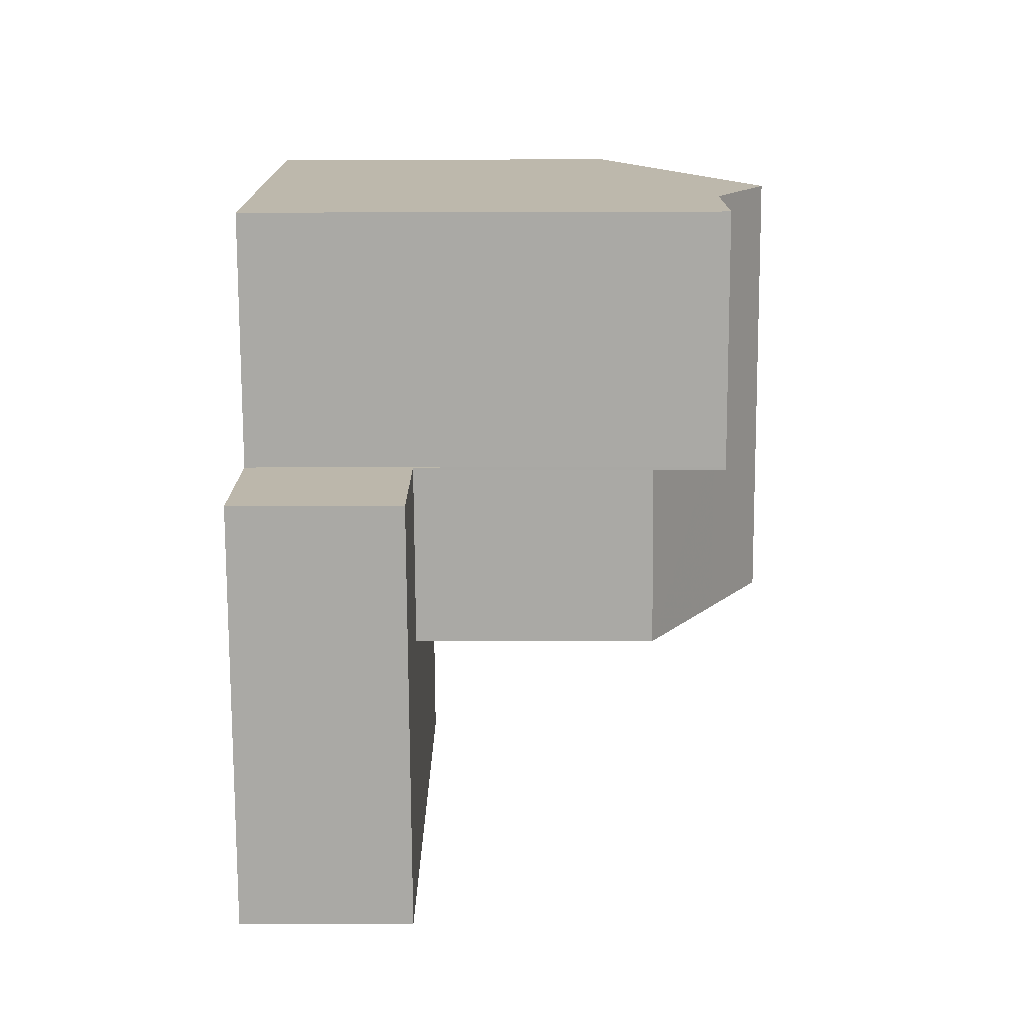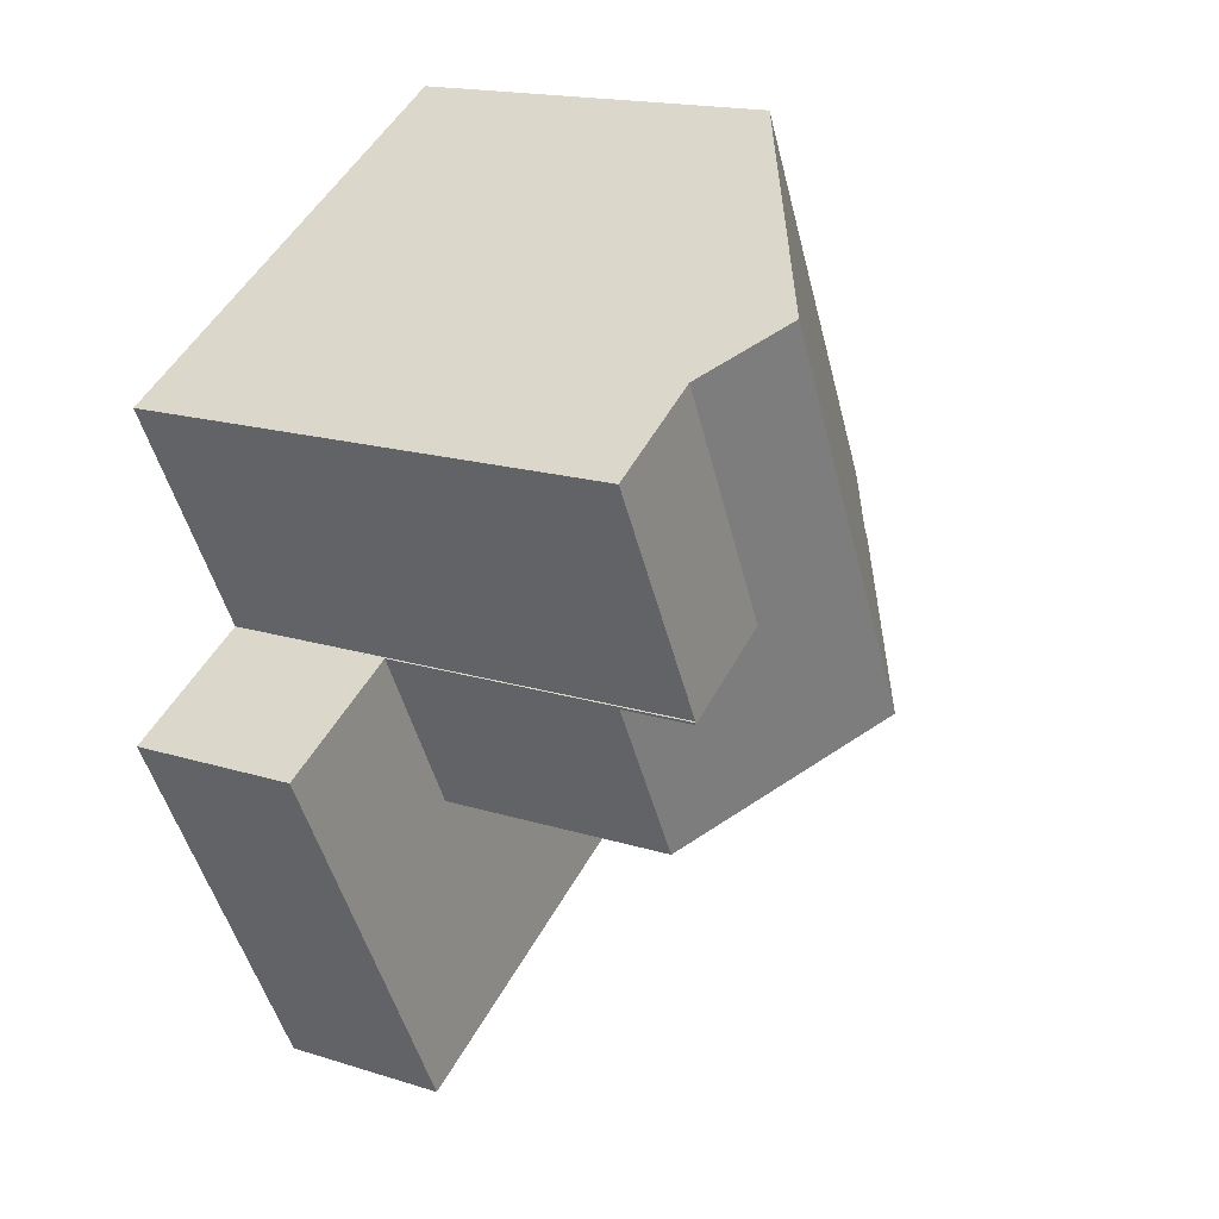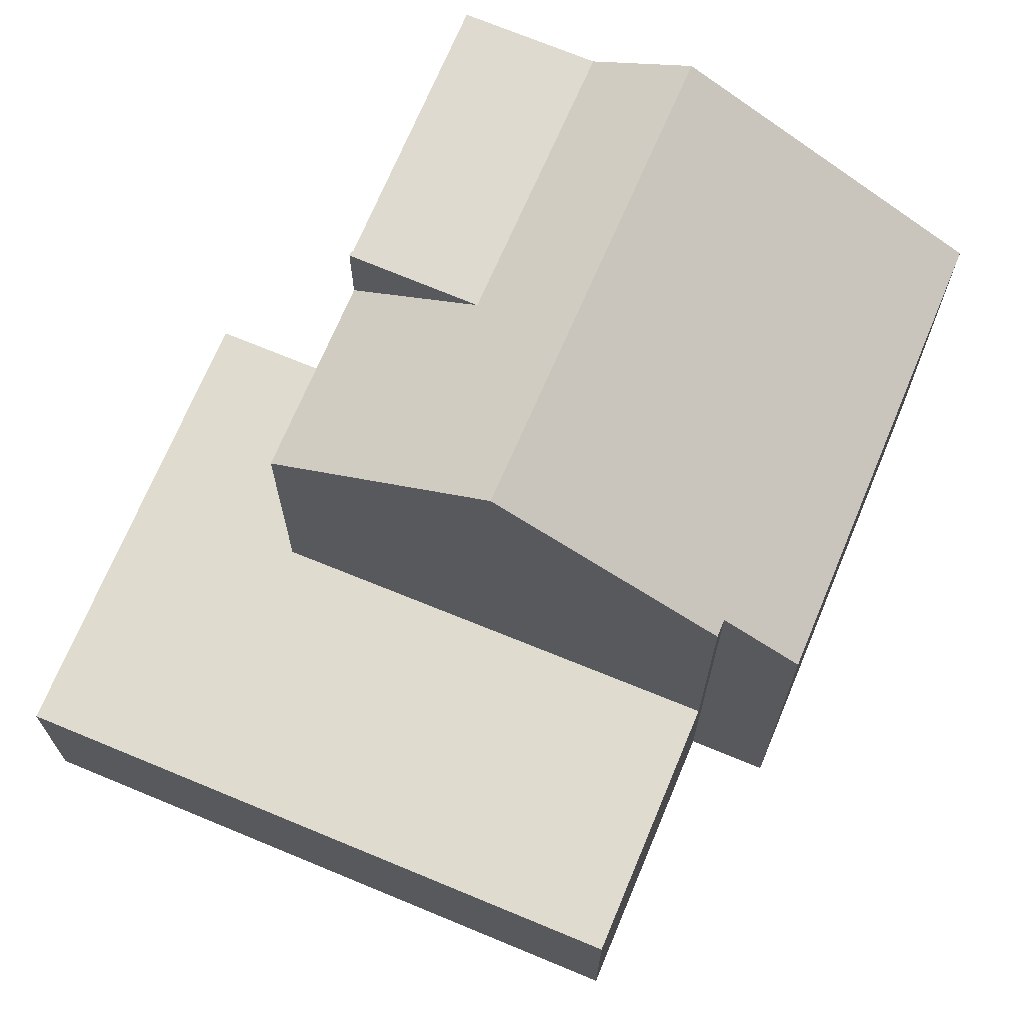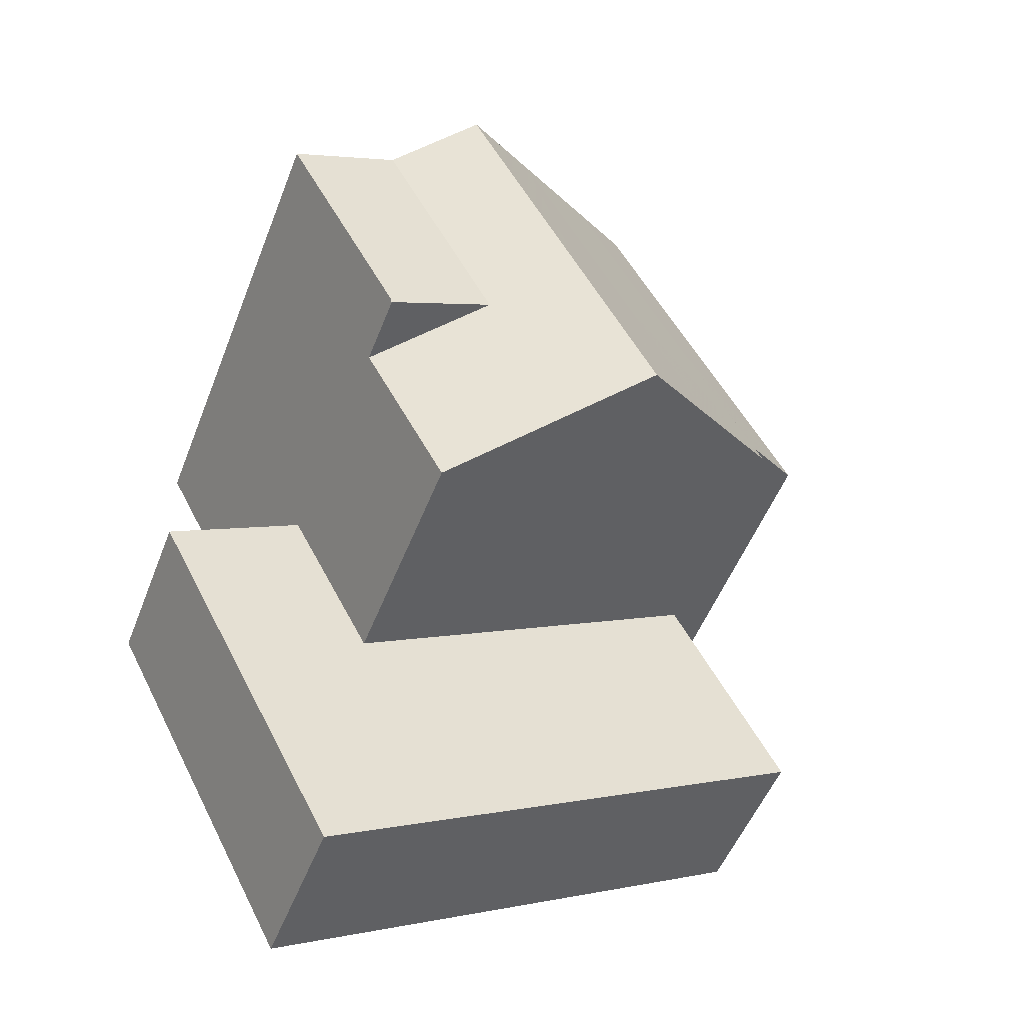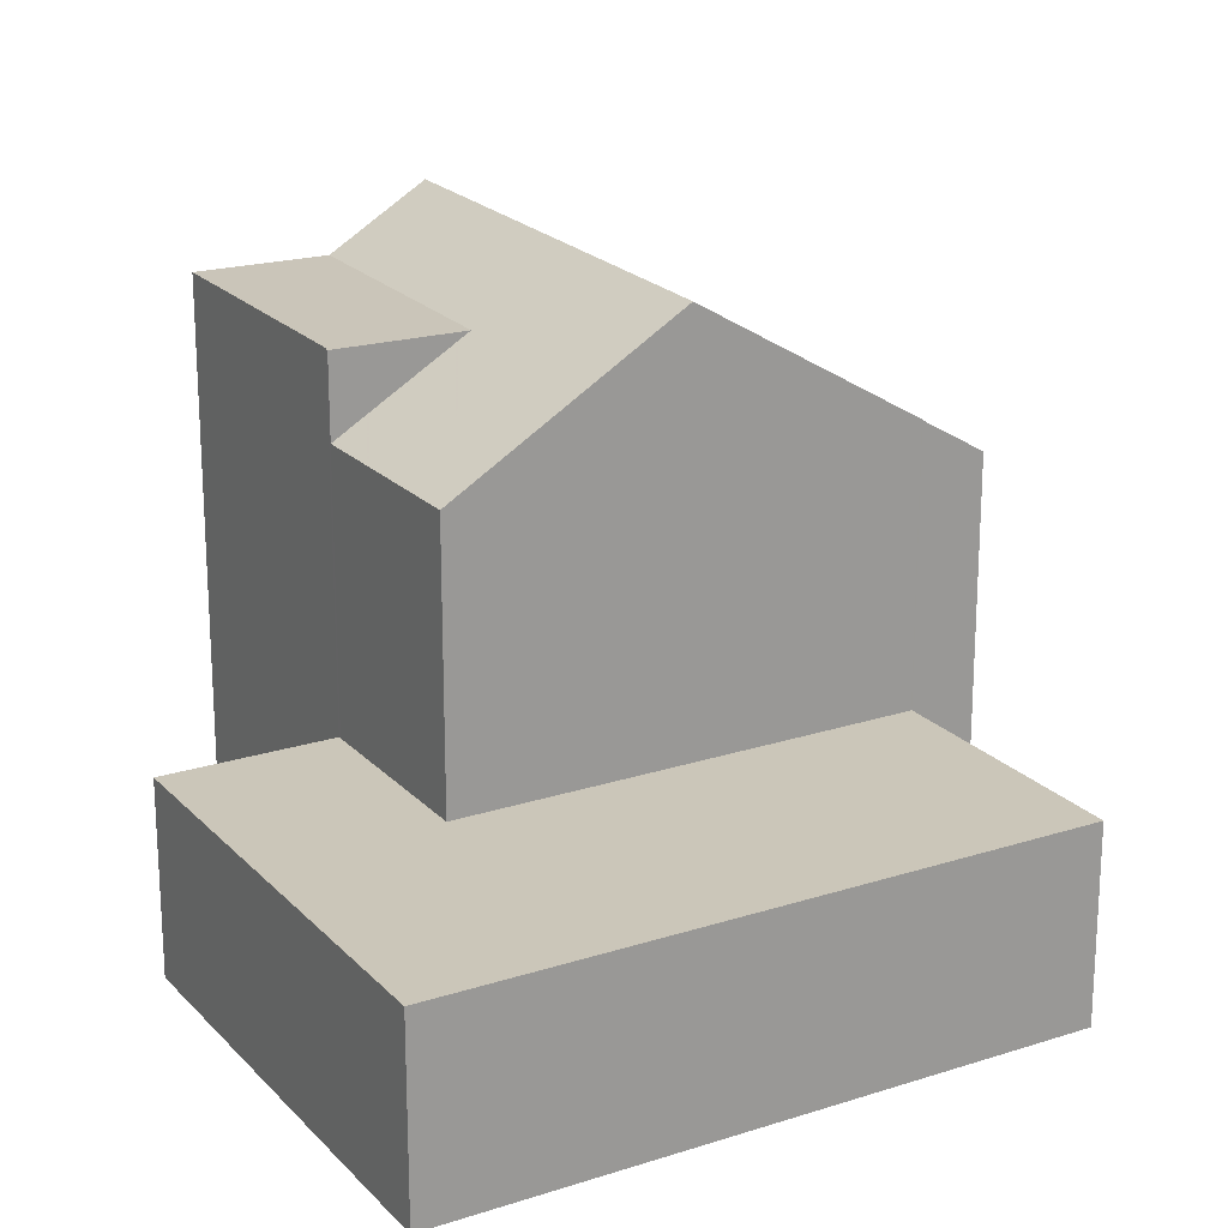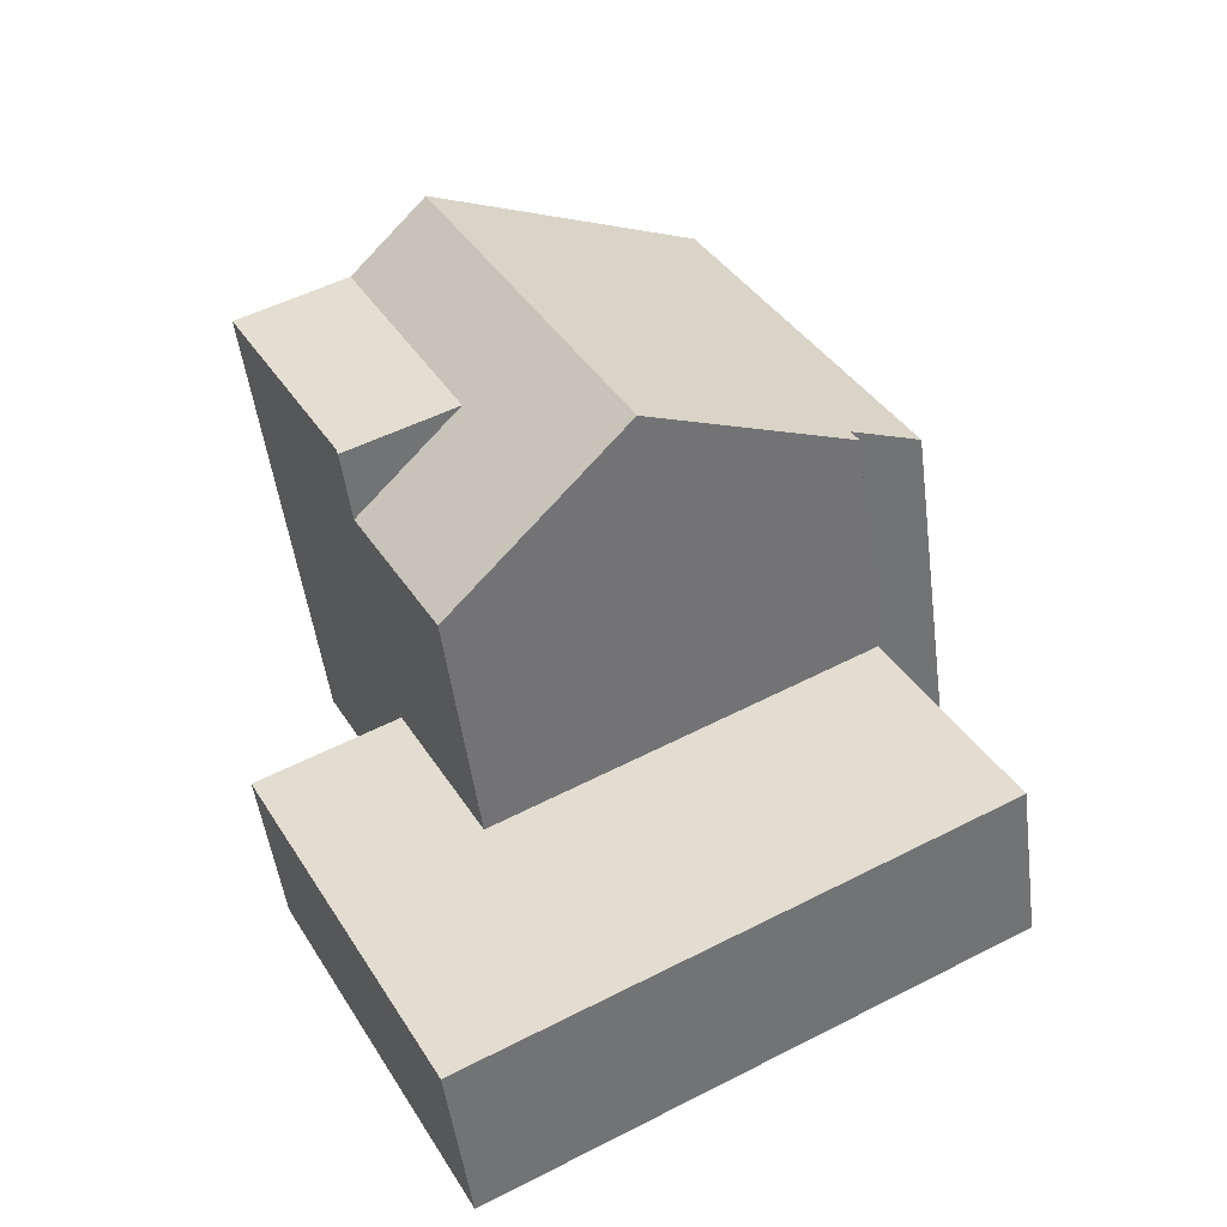
<metadata>
{"format":"obj","ext":"obj","renderer":"f3d","projection":"perspective","resolution":1024,"background":"white","views":[{"elev":-13.2,"azim":-89.6,"up":"+Y"},{"elev":17.3,"azim":-58.0,"up":"+Y"},{"elev":70.5,"azim":50.4,"up":"+Z"},{"elev":-51.6,"azim":-20.9,"up":"+Y"},{"elev":21.1,"azim":-2.3,"up":"+Z"},{"elev":-49.9,"azim":7.4,"up":"+Y"}]}
</metadata>
<code>
v -2125 -2218 2.857
v -2133 -2222 2.867
v -2136 -2216 2.838
v -2126 -2213 6.182
v -2127 -2214 6.891
v -2129 -2207 6.24
v -2134 -2215 8.085
v -2136 -2211 8.084
v -2134 -2215 2.835
v -2131 -2221 2.864
v -2126 -2214 2.841
v -2133 -2217 2.848
v -2135 -2219 2.851
v -2134 -2215 2.836
v -2136 -2216 2.838
v -2134 -2215 2.835
v -2126 -2214 2.841
v -2133 -2209 8.94
v -2131 -2209 7.999
v -2128 -2215 8.003
v -2126 -2214 6.889
v -2130 -2216 8.943
v -2131 -2209 7.999
v -2129 -2207 6.24
v -2133 -2209 8.94
v -2129 -2207 6.243
v -2129 -2207 6.243
v -2126 -2213 6.185
v -2133 -2209 8.94
v -2126 -2214 6.889
v -2130 -2216 8.943
v -2134 -2210 8.05
v -2134 -2215 6.865
v -2128 -2215 8.003
v -2131 -2217 8.054
v -2134 -2210 8.05
v -2134 -2215 8.086
v -2132 -2214 8.052
v -2133 -2217 2.848
v -2133 -2217 6.889
v -2134 -2215 8.086
v -2134 -2215 8.086
v -2134 -2215 6.865
v -2130 -2216 8.943
v -2133 -2217 2.848
v -2131 -2217 8.054
v -2133 -2217 6.889
v -2133 -2217 6.889
v -2127 -2211 6.207
v -2130 -2212 8.001
v -2131 -2213 8.942
v -2127 -2211 6.204
v -2131 -2213 8.942
v -2134 -2215 2.836
v -2132 -2214 8.052
v -2132 -2214 8.052
v -2134 -2215 8.086
v -2134 -2215 8.086
v -2134 -2215 6.865
v -2134 -2215 6.865
v -2133 -2209 8.94
v -2134 -2210 8.05
v -2136 -2211 8.084
v -2134 -2210 8.05
v -2126 -2214 2.841
v -2125 -2218 2.857
v -2126 -2214 6.894
v -2128 -2212 6.914
v -2130 -2208 6.944
v -2130 -2208 6.944
v -2126 -2214 6.894
v -2126 -2214 2.841
v -2125 -2218 2.857
v -2125 -2218 2.857
v -2131 -2221 2.864
v -2133 -2222 2.867
v -2133 -2222 2.867
v -2135 -2219 2.851
v -2136 -2216 2.838
v -2133 -2222 2.867
v -2136 -2216 2.838
v -2125 -2218 2.857
v -2125 -2218 2.857
v -2125 -2218 0
v -2125 -2218 0
v -2133 -2222 2.867
v -2133 -2222 2.867
v -2133 -2222 -4.441e-16
v -2133 -2222 4.441e-16
v -2136 -2216 2.838
v -2136 -2216 2.838
v -2136 -2216 4.441e-16
v -2136 -2216 0
v -2126 -2213 6.185
v -2126 -2213 6.182
v -2126 -2213 0
v -2126 -2213 0
v -2126 -2214 6.889
v -2127 -2214 6.891
v -2127 -2214 0
v -2126 -2214 0
v -2129 -2207 6.24
v -2129 -2207 6.24
v -2129 -2207 0
v -2129 -2207 0
v -2136 -2211 8.084
v -2134 -2215 8.085
v -2134 -2215 0
v -2136 -2211 0
v -2134 -2210 8.05
v -2136 -2211 8.084
v -2136 -2211 0
v -2134 -2210 0
v -2133 -2222 2.867
v -2131 -2221 2.864
v -2131 -2221 0
v -2133 -2222 0
v -2125 -2218 2.857
v -2126 -2214 2.841
v -2126 -2214 0
v -2125 -2218 4.441e-16
v -2136 -2216 2.838
v -2135 -2219 2.851
v -2135 -2219 -4.441e-16
v -2136 -2216 0
v -2136 -2216 2.838
v -2136 -2216 2.838
v -2136 -2216 0
v -2136 -2216 4.441e-16
v -2131 -2209 7.999
v -2133 -2209 8.94
v -2133 -2209 0
v -2131 -2209 0
v -2130 -2208 6.944
v -2131 -2209 7.999
v -2131 -2209 0
v -2130 -2208 0
v -2127 -2211 6.204
v -2129 -2207 6.24
v -2129 -2207 0
v -2127 -2211 -8.882e-16
v -2129 -2207 6.24
v -2129 -2207 6.243
v -2129 -2207 0
v -2129 -2207 0
v -2127 -2214 6.891
v -2126 -2213 6.185
v -2126 -2213 0
v -2127 -2214 0
v -2133 -2209 8.94
v -2134 -2210 8.05
v -2134 -2210 0
v -2133 -2209 0
v -2134 -2215 8.085
v -2134 -2215 8.086
v -2134 -2215 0
v -2134 -2215 0
v -2126 -2213 6.182
v -2127 -2211 6.204
v -2127 -2211 -8.882e-16
v -2126 -2213 0
v -2136 -2211 8.084
v -2136 -2211 8.084
v -2136 -2211 0
v -2136 -2211 0
v -2131 -2221 2.864
v -2125 -2218 2.857
v -2125 -2218 0
v -2131 -2221 0
v -2129 -2207 6.243
v -2130 -2208 6.944
v -2130 -2208 0
v -2129 -2207 0
v -2125 -2218 2.857
v -2125 -2218 2.857
v -2125 -2218 4.441e-16
v -2125 -2218 0
v -2135 -2219 2.851
v -2133 -2222 2.867
v -2133 -2222 4.441e-16
v -2135 -2219 -4.441e-16
v -2133 -2222 2.867
v -2133 -2222 2.867
v -2133 -2222 0
v -2133 -2222 -4.441e-16
v -2134 -2215 2.835
v -2136 -2216 2.838
v -2136 -2216 0
v -2134 -2215 0
v -2126 -2213 0
v -2127 -2214 0
v -2125 -2218 0
v -2133 -2222 0
v -2136 -2216 0
v -2134 -2215 0
v -2136 -2211 0
v -2129 -2207 0
f 79 14 12 78
f 73 66 10 75
f 77 75 10 80
f 81 9 14 79
f 69 27 49 68
f 51 25 23 50
f 70 26 27 69
f 25 18 19 23
f 26 6 24 27
f 49 27 24 52
f 34 31 35
f 43 38 42
f 71 34 35 40 39 72
f 61 53 55 62
f 64 56 57 41 7 63
f 59 33 16 54
f 58 37 33 59
f 68 49 28 5 21 67
f 50 20 22 51
f 52 4 28 49
f 53 44 46 55
f 54 45 47 59
f 55 46 48 60
f 62 36 29 61
f 63 8 32 64
f 74 1 66 73
f 68 50 23 69
f 69 23 19 70
f 72 17 30 71
f 67 20 50 68
f 73 65 11 74
f 75 12 65 73
f 78 12 75 77
f 77 76 13 78
f 78 13 15 79
f 80 2 76 77
f 79 15 3 81
f 83 84 85 82
f 87 88 89 86
f 91 92 93 90
f 95 96 97 94
f 99 100 101 98
f 103 104 105 102
f 107 108 109 106
f 111 112 113 110
f 115 116 117 114
f 119 120 121 118
f 123 124 125 122
f 127 128 129 126
f 131 132 133 130
f 135 136 137 134
f 139 140 141 138
f 143 144 145 142
f 147 148 149 146
f 151 152 153 150
f 155 156 157 154
f 159 160 161 158
f 163 164 165 162
f 167 168 169 166
f 171 172 173 170
f 175 176 177 174
f 179 180 181 178
f 183 184 185 182
f 187 188 189 186
f 191 192 193 194 195 196 197 190

</code>
